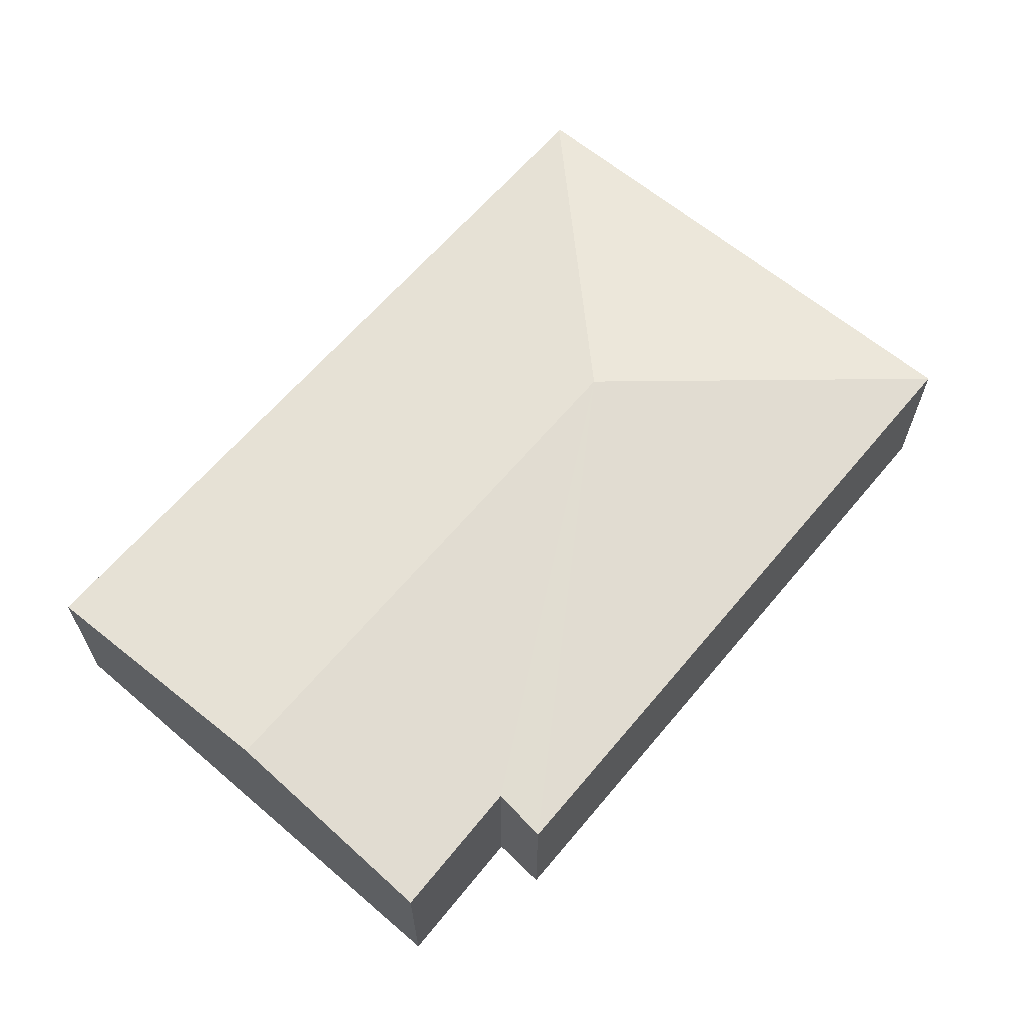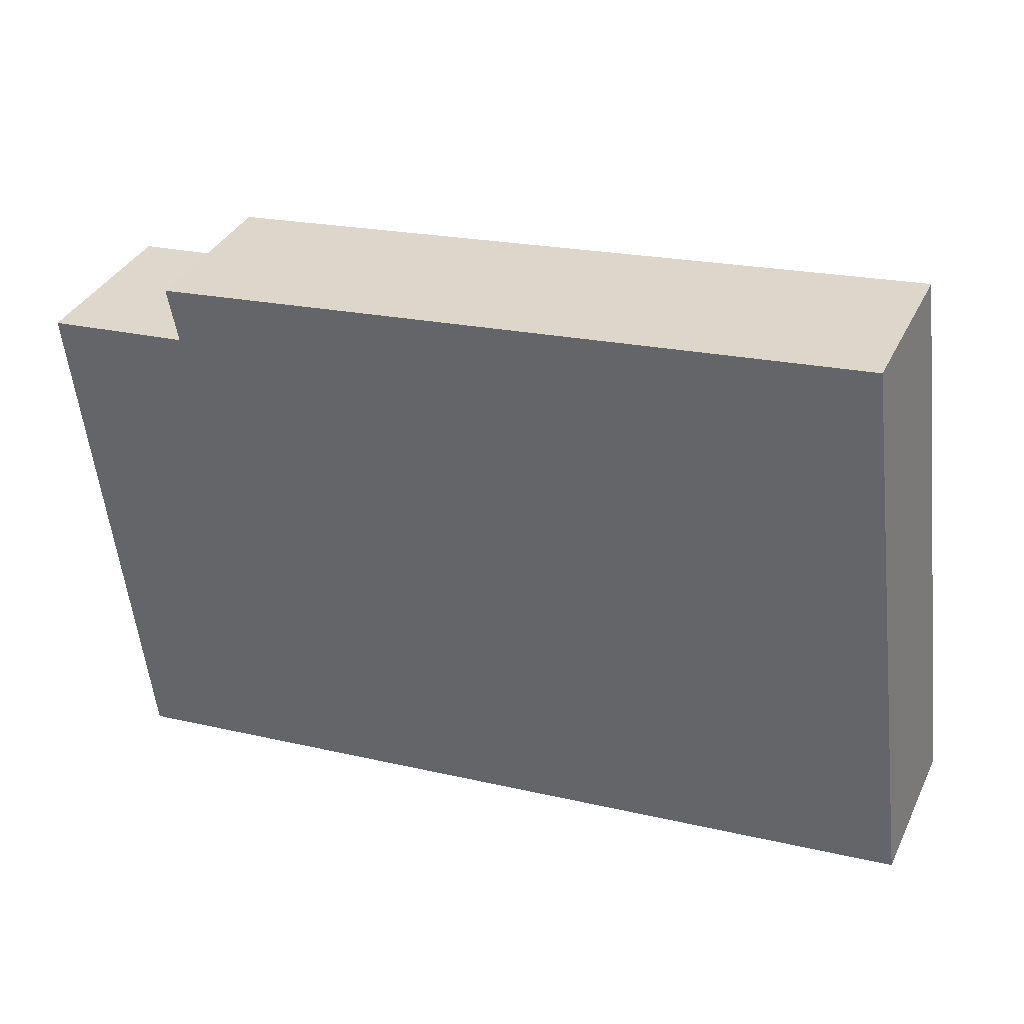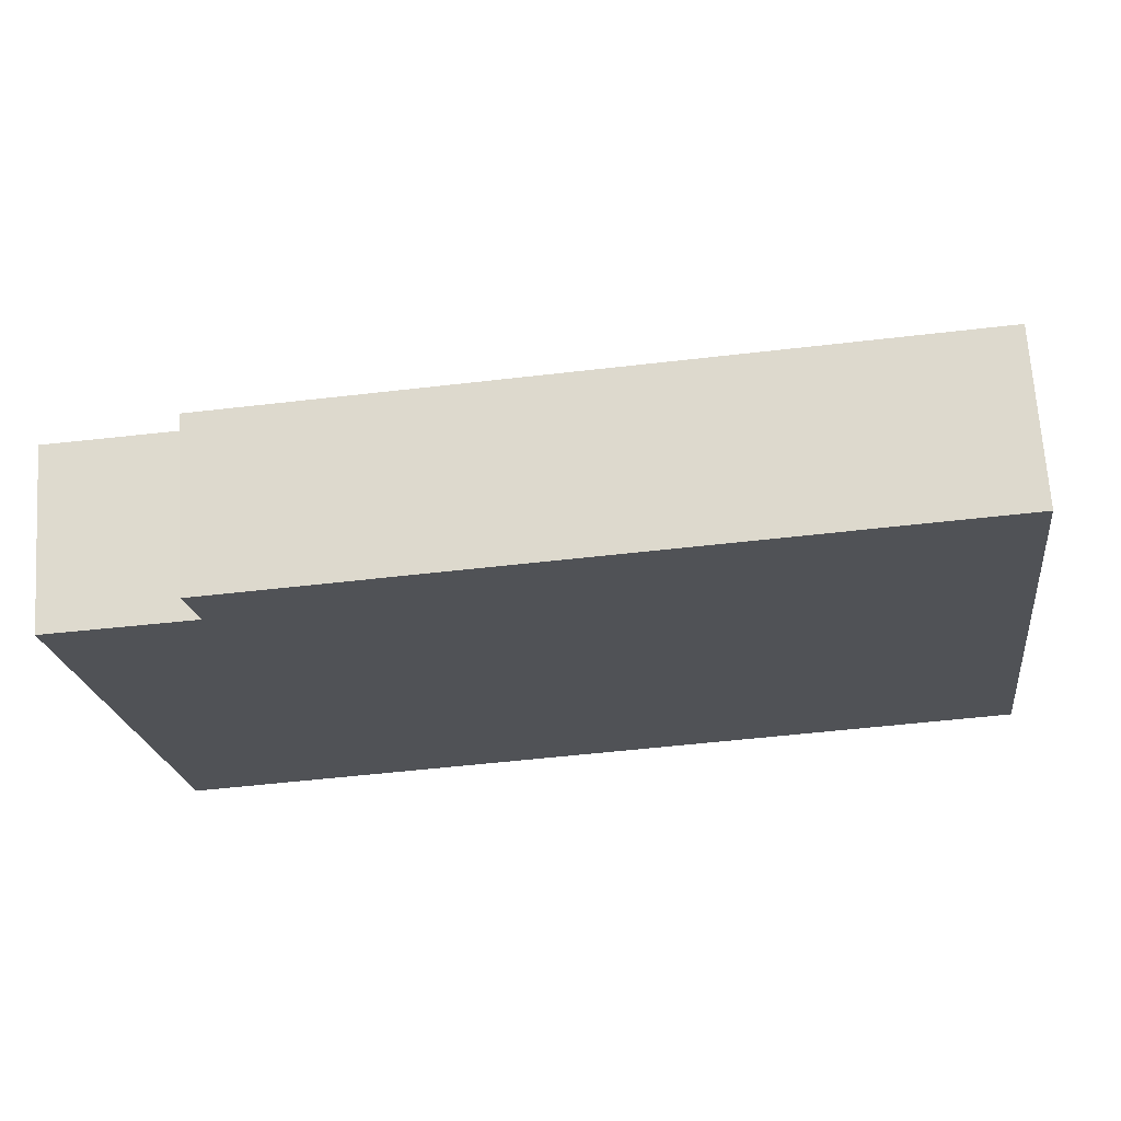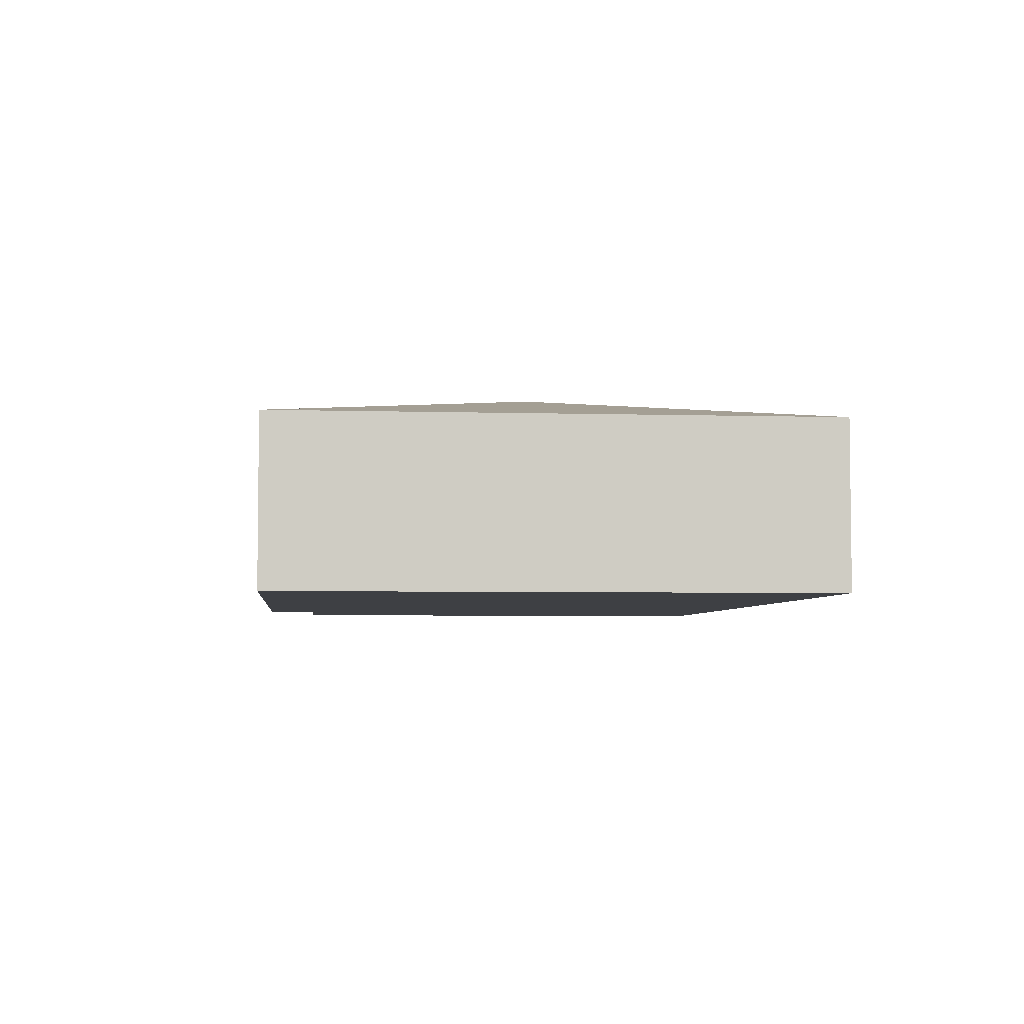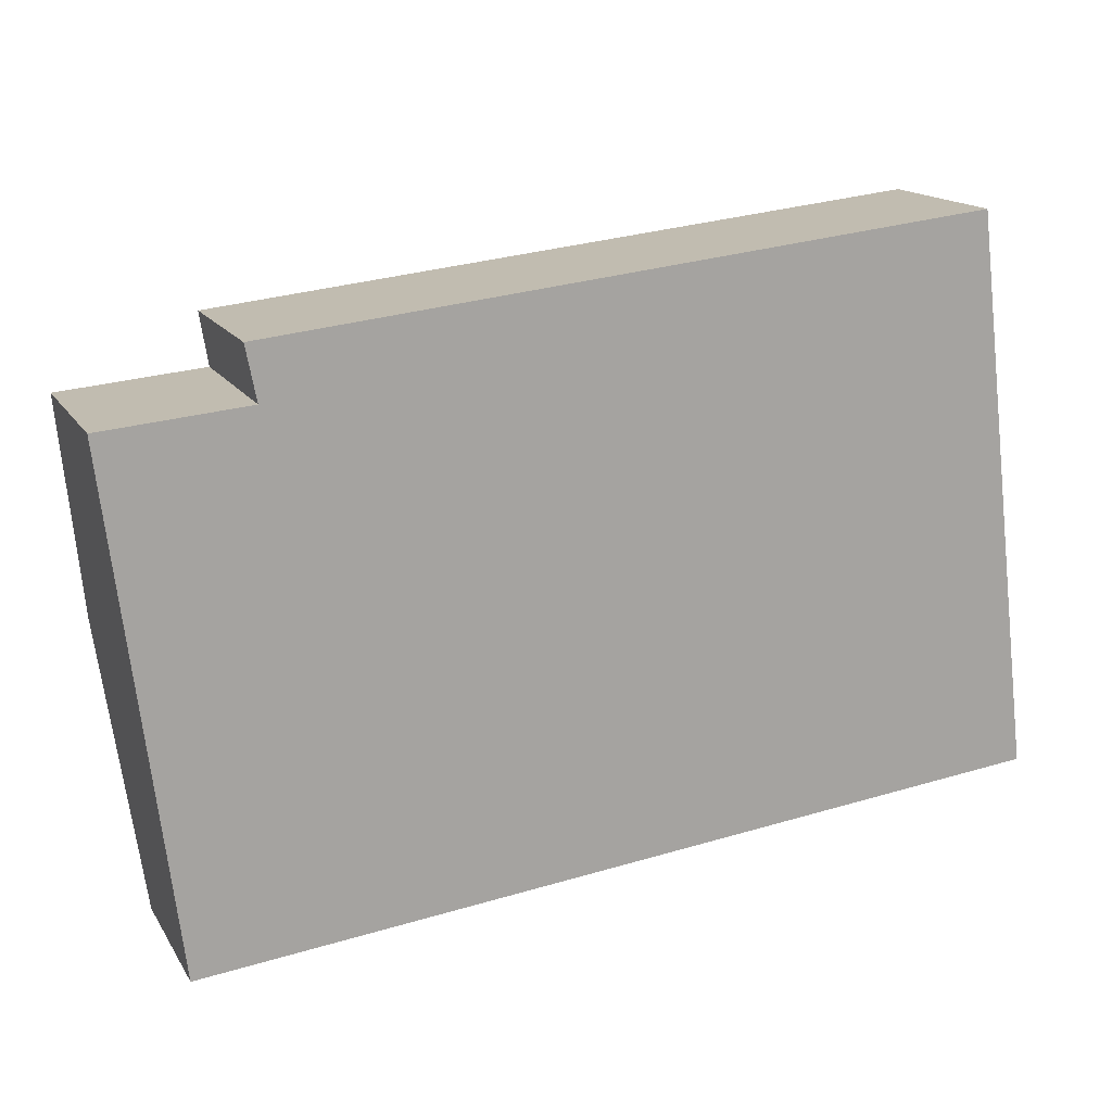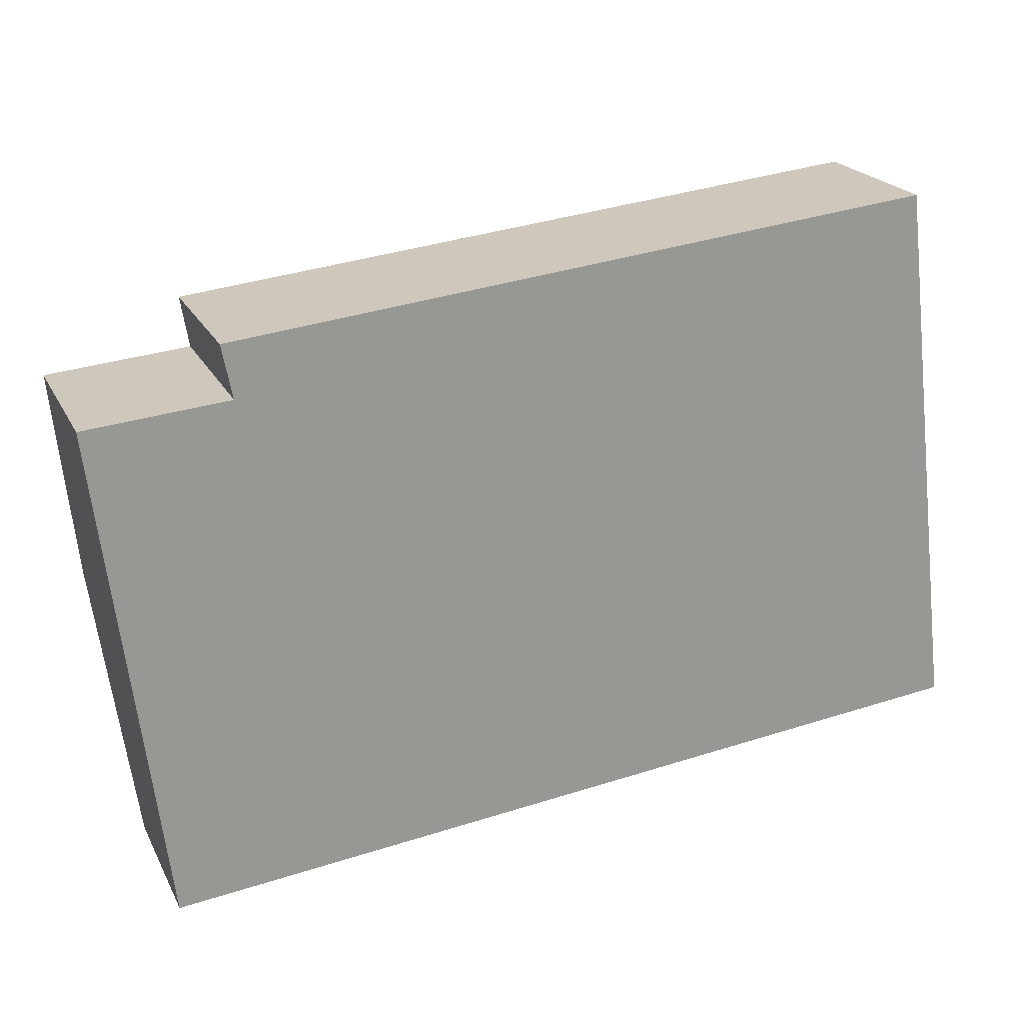
<metadata>
{"format":"obj","ext":"obj","renderer":"f3d","projection":"perspective","resolution":1024,"background":"white","views":[{"elev":63.1,"azim":-56.4,"up":"+Y"},{"elev":35.4,"azim":23.2,"up":"+Z"},{"elev":68.7,"azim":-3.7,"up":"+Z"},{"elev":-4.6,"azim":77.7,"up":"+Y"},{"elev":15.7,"azim":-21.4,"up":"+Z"},{"elev":21.4,"azim":-20.8,"up":"+Z"}]}
</metadata>
<code>
v  6.663 2.423 -1.813
v  1.485 1.87 0.745
v  9.391 1.866 1.613
v  1.602 1.978 0.148
v  0.317 2.423 -2.491
v  0 1.974 1.209e-16
v  10.13 1.866 -4.554
v  10.11 1.87 -4.557
v  0.712 1.862 -5.603
v  1.602 -9.062e-18 0.148
v  0 0 0
v  1.485 -4.562e-17 0.745
v  9.391 -9.877e-17 1.613
v  0.317 1.525e-16 -2.491
v  0.712 3.431e-16 -5.603
v  10.13 2.789e-16 -4.554
v  10.11 2.79e-16 -4.557
g defaultobject
f 1 2 3
f 2 1 4
f 4 1 5
f 4 5 6
f 7 1 3
f 1 7 8
f 9 1 8
f 1 9 5
f 6 10 4
f 10 6 11
f 12 3 2
f 3 12 13
f 10 2 4
f 2 10 12
f 5 11 6
f 11 5 14
f 14 5 9
f 14 9 15
f 13 7 3
f 7 13 16
f 17 9 8
f 9 17 15
f 12 16 13
f 16 12 10
f 16 10 11
f 16 11 14
f 16 14 15
f 16 15 17

</code>
